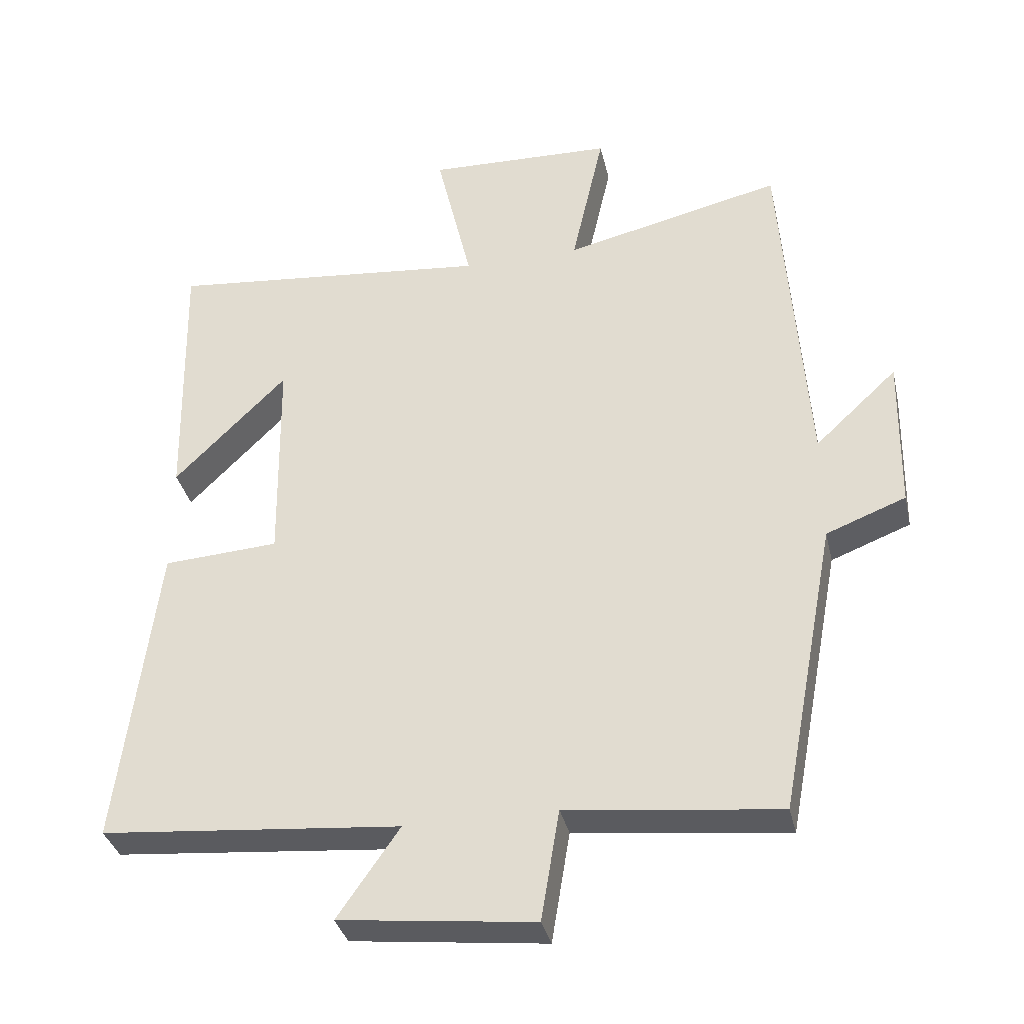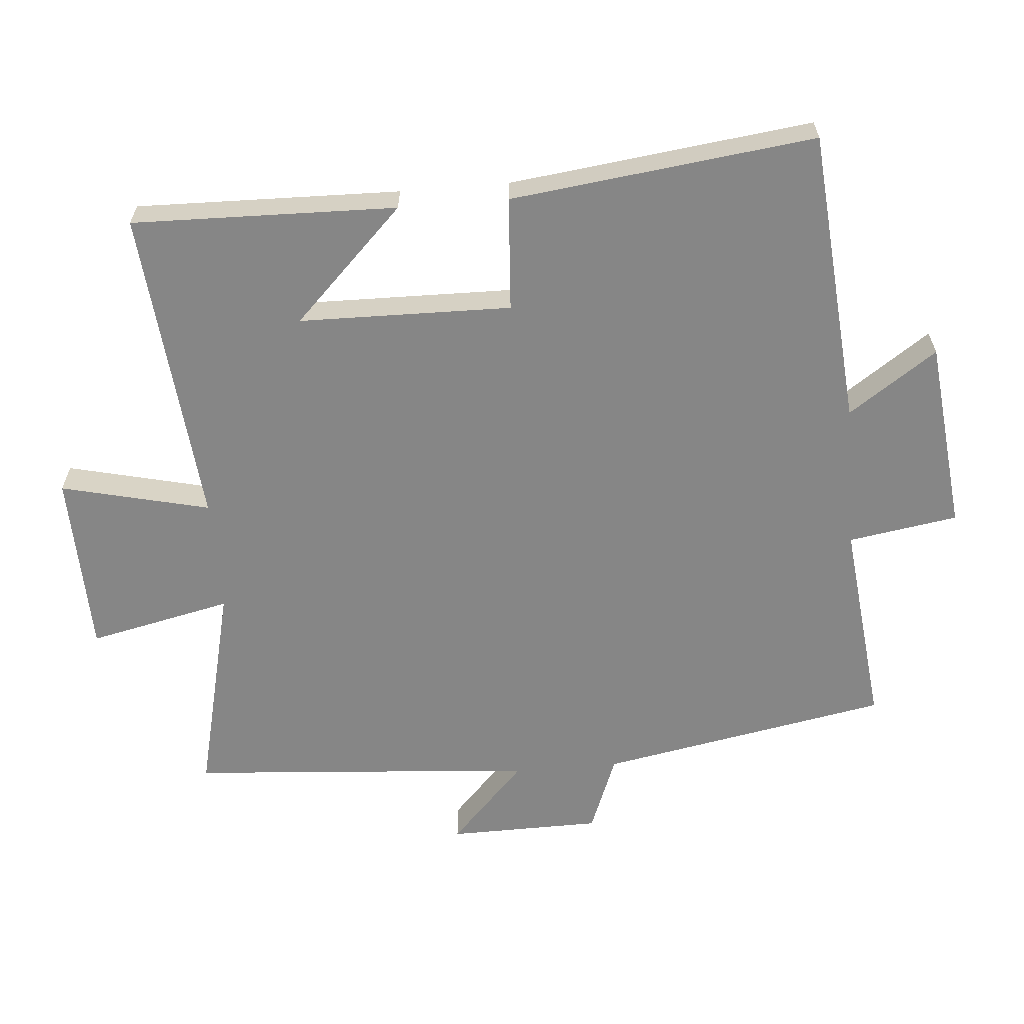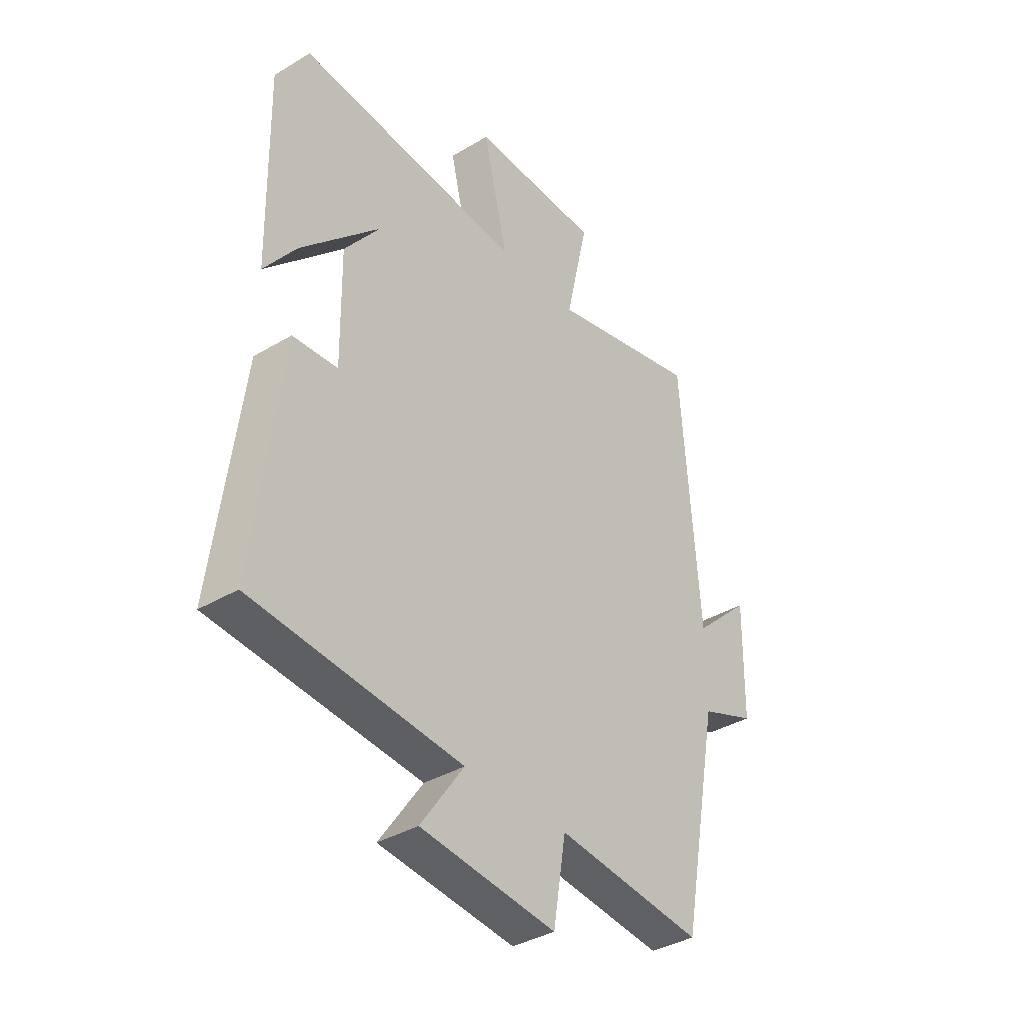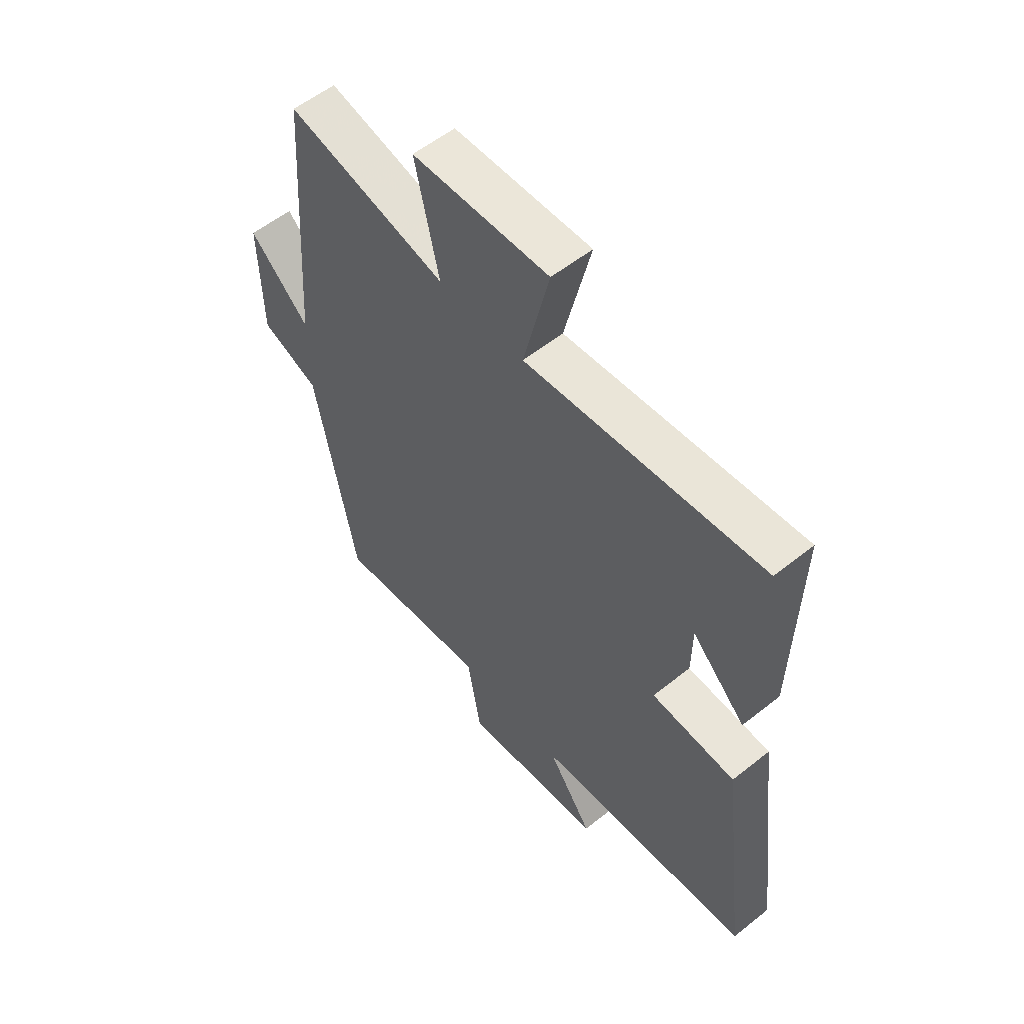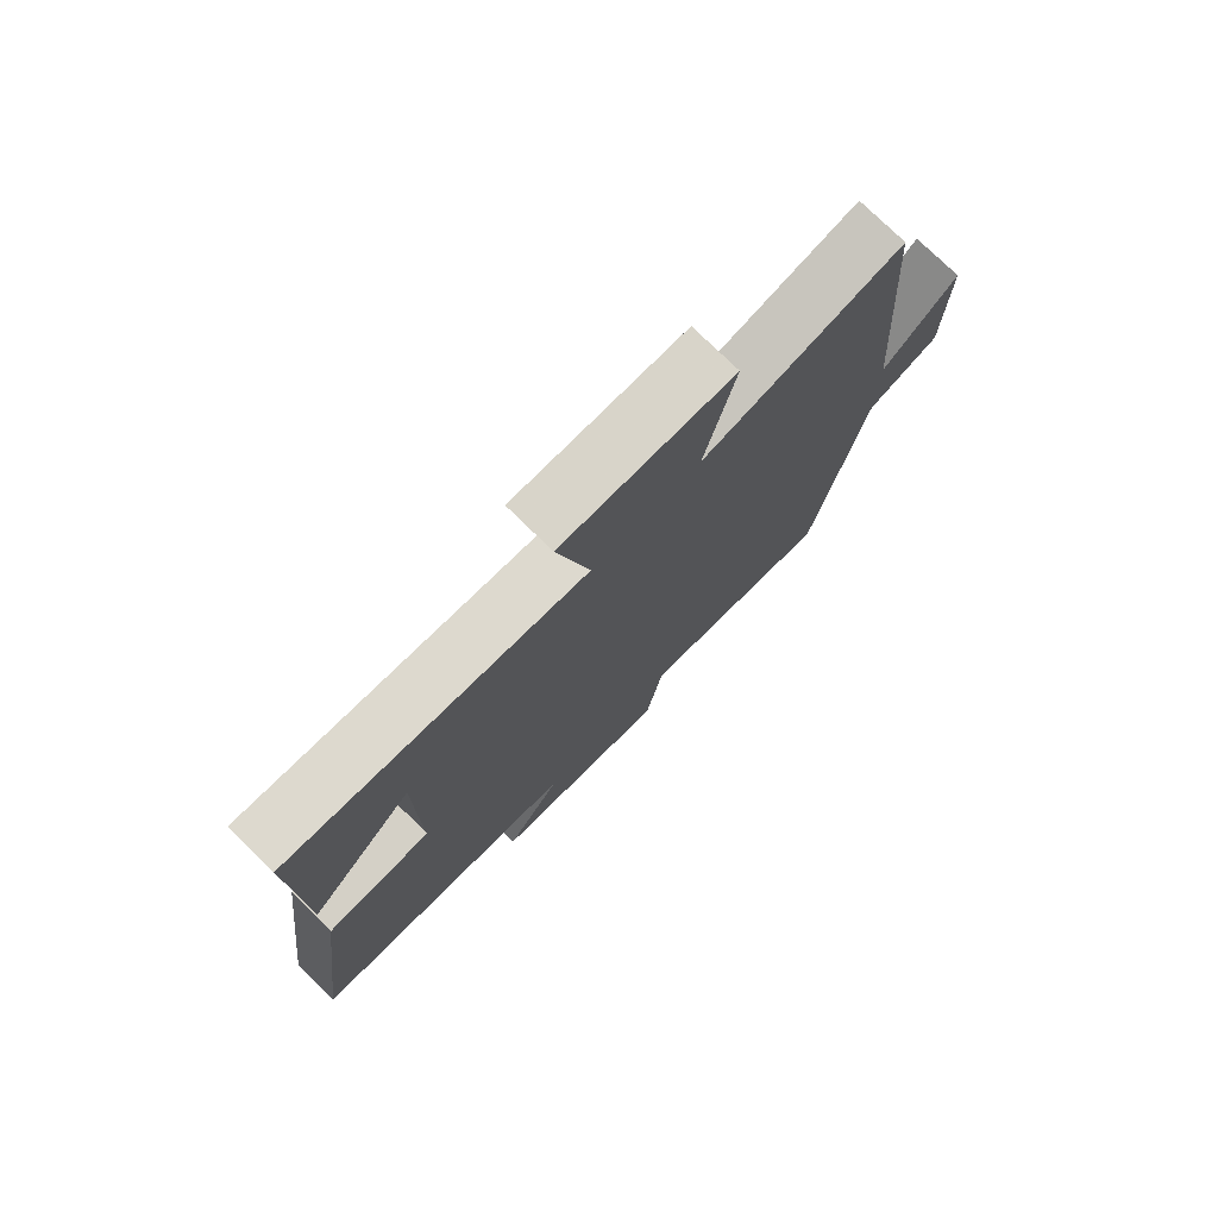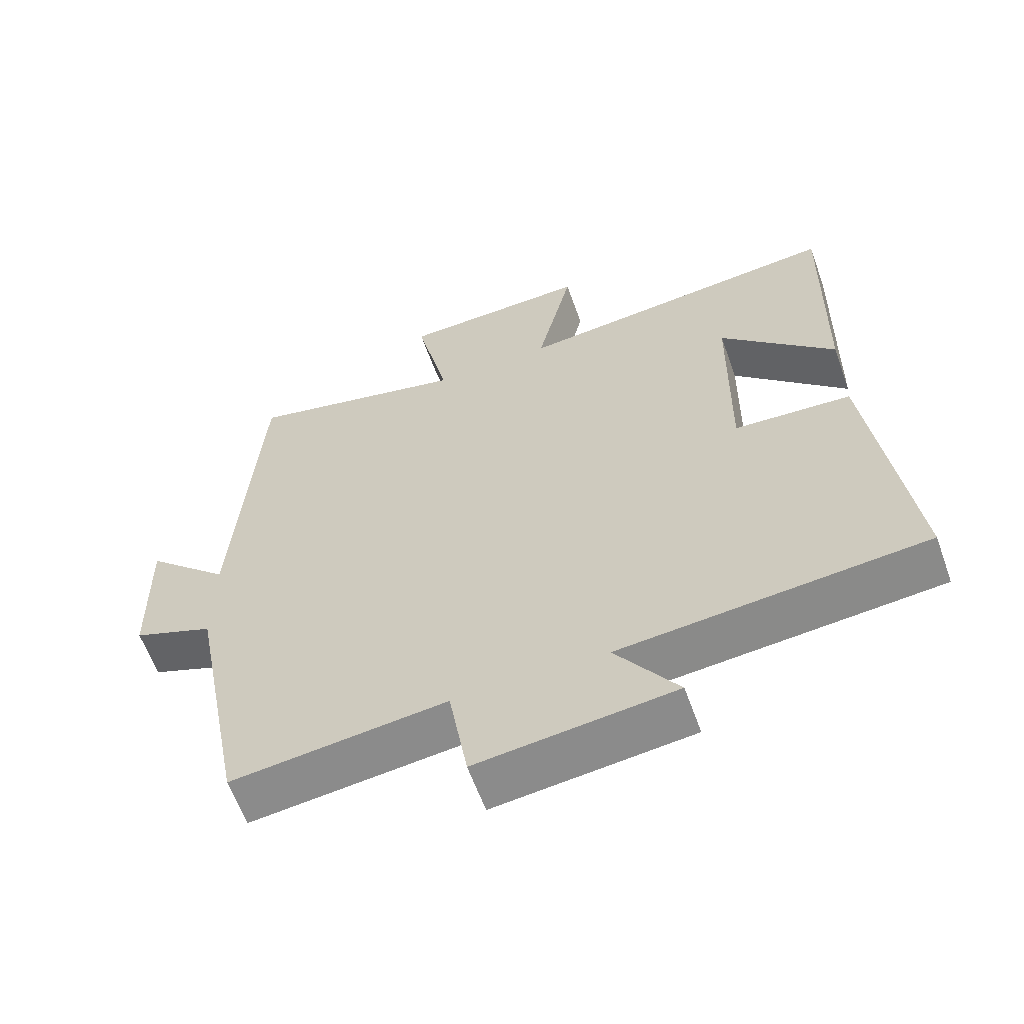
<metadata>
{"format":"obj","ext":"obj","renderer":"f3d","projection":"perspective","resolution":1024,"background":"white","views":[{"elev":-34.8,"azim":-167.3,"up":"+Z"},{"elev":-62.1,"azim":94.6,"up":"+Y"},{"elev":-37.3,"azim":127.6,"up":"+Z"},{"elev":56.4,"azim":50.2,"up":"+Z"},{"elev":76.4,"azim":134.4,"up":"+Z"},{"elev":-61.3,"azim":19.7,"up":"+Z"}]}
</metadata>
<code>
v -0.463 0.07 0.575
v -0.142 0.07 0.5
v -0.19 0.07 0.713
v 0.084 0.07 0.721
v 0.032 0.07 0.5
v 0.508 0.07 0.546
v 0.5 0.07 0.153
v 0.334 0.07 0.318
v 0.33 0.07 0.002
v 0.5 0.07 -0.009
v 0.557 0.07 -0.461
v 0.116 0.07 -0.5
v 0.207 0.07 -0.631
v -0.079 0.07 -0.663
v -0.106 0.07 -0.5
v -0.418 0.07 -0.535
v -0.5 0.07 -0.104
v -0.617 0.07 -0.059
v -0.621 0.07 0.169
v -0.5 0.07 0.056
v -0.463 0 0.575
v -0.142 0 0.5
v -0.19 0 0.713
v 0.084 0 0.721
v 0.032 0 0.5
v 0.508 0 0.546
v 0.5 0 0.153
v 0.334 0 0.318
v 0.33 0 0.002
v 0.5 0 -0.009
v 0.557 0 -0.461
v 0.116 0 -0.5
v 0.207 0 -0.631
v -0.079 0 -0.663
v -0.106 0 -0.5
v -0.418 0 -0.535
v -0.5 0 -0.104
v -0.617 0 -0.059
v -0.621 0 0.169
v -0.5 0 0.056
f 17 18 19 20
f 20 1 2
f 17 20 2
f 16 17 2
f 15 16 2
f 12 13 14 15
f 11 12 15
f 10 11 15
f 9 10 15
f 8 9 15 2
f 6 7 8
f 5 6 8
f 5 8 2
f 2 3 4 5
f 40 39 38 37
f 22 21 40
f 22 40 37
f 22 37 36
f 22 36 35
f 35 34 33 32
f 35 32 31
f 35 31 30
f 35 30 29
f 22 35 29 28
f 28 27 26
f 28 26 25
f 22 28 25
f 25 24 23 22
f 1 21 22 2
f 2 22 23 3
f 3 23 24 4
f 4 24 25 5
f 5 25 26 6
f 6 26 27 7
f 7 27 28 8
f 8 28 29 9
f 9 29 30 10
f 10 30 31 11
f 11 31 32 12
f 12 32 33 13
f 13 33 34 14
f 14 34 35 15
f 15 35 36 16
f 16 36 37 17
f 17 37 38 18
f 18 38 39 19
f 19 39 40 20
f 20 40 21 1

</code>
